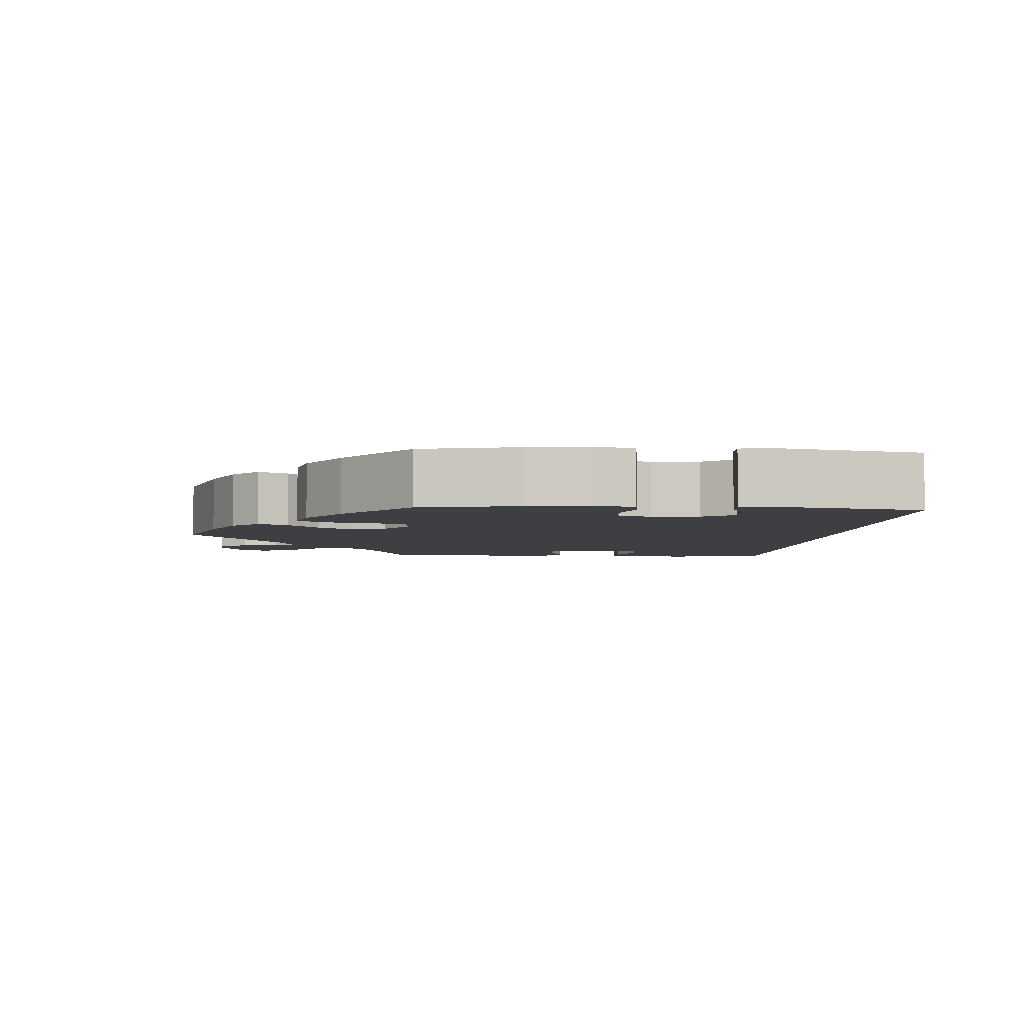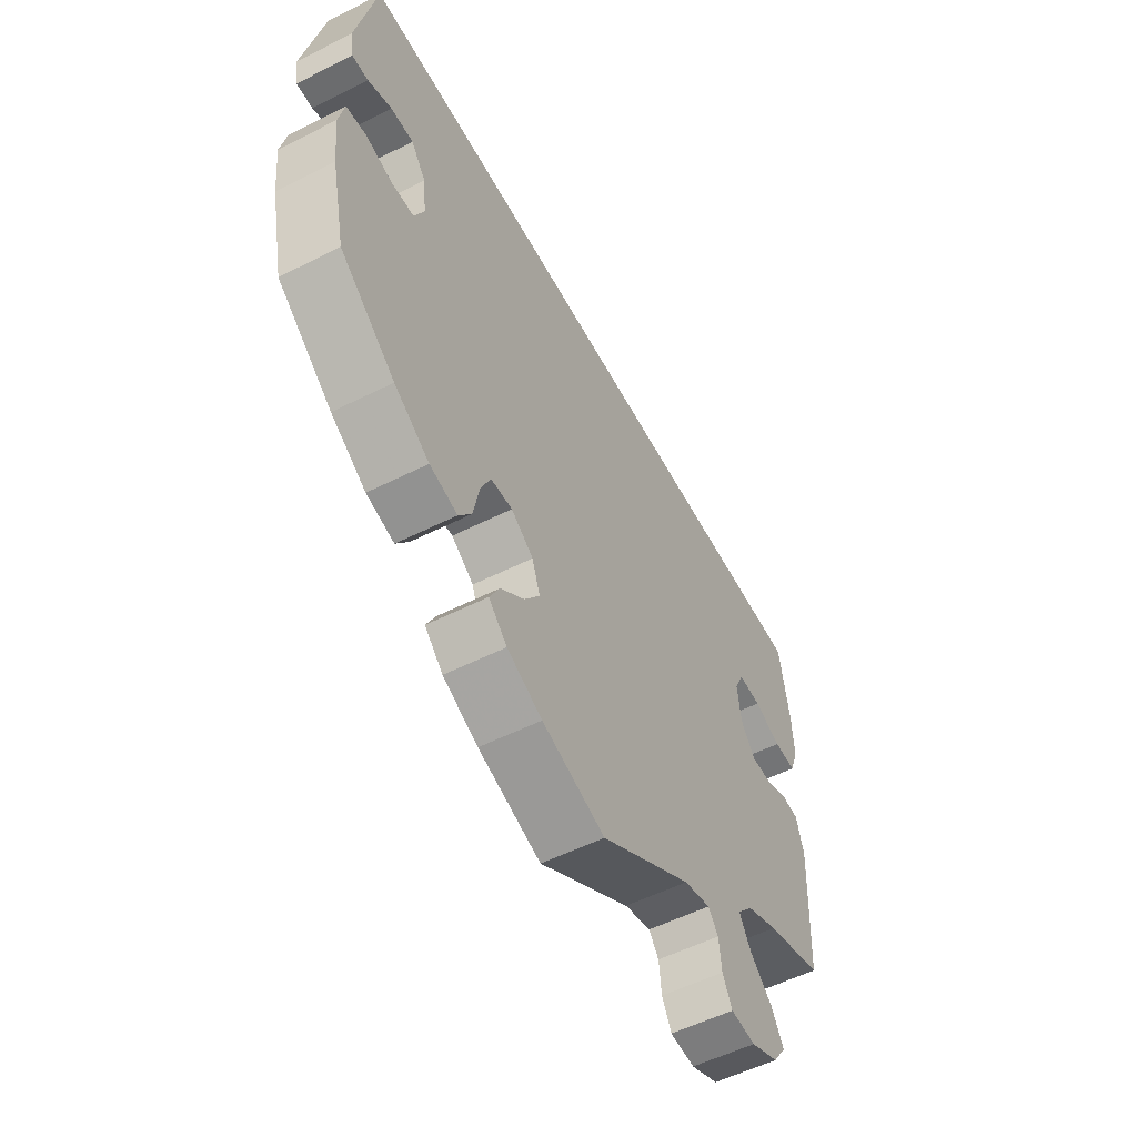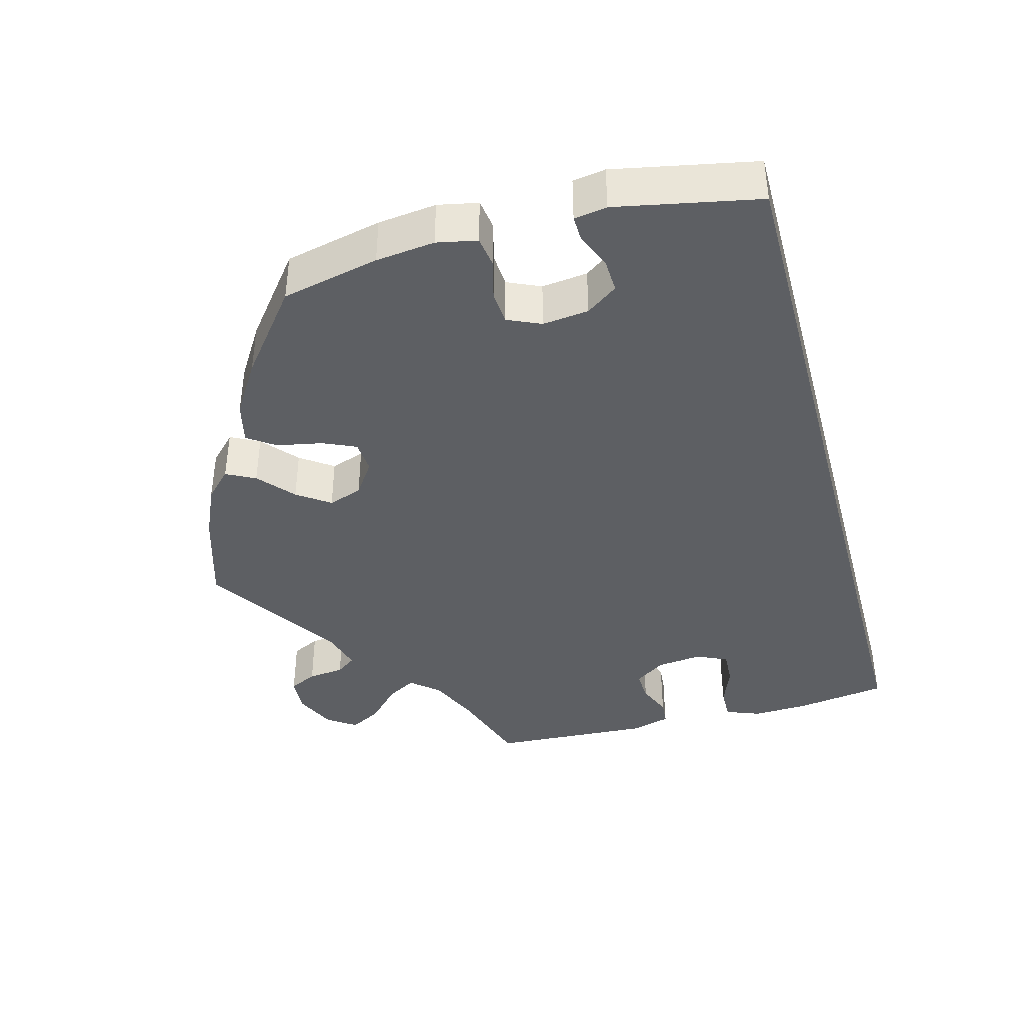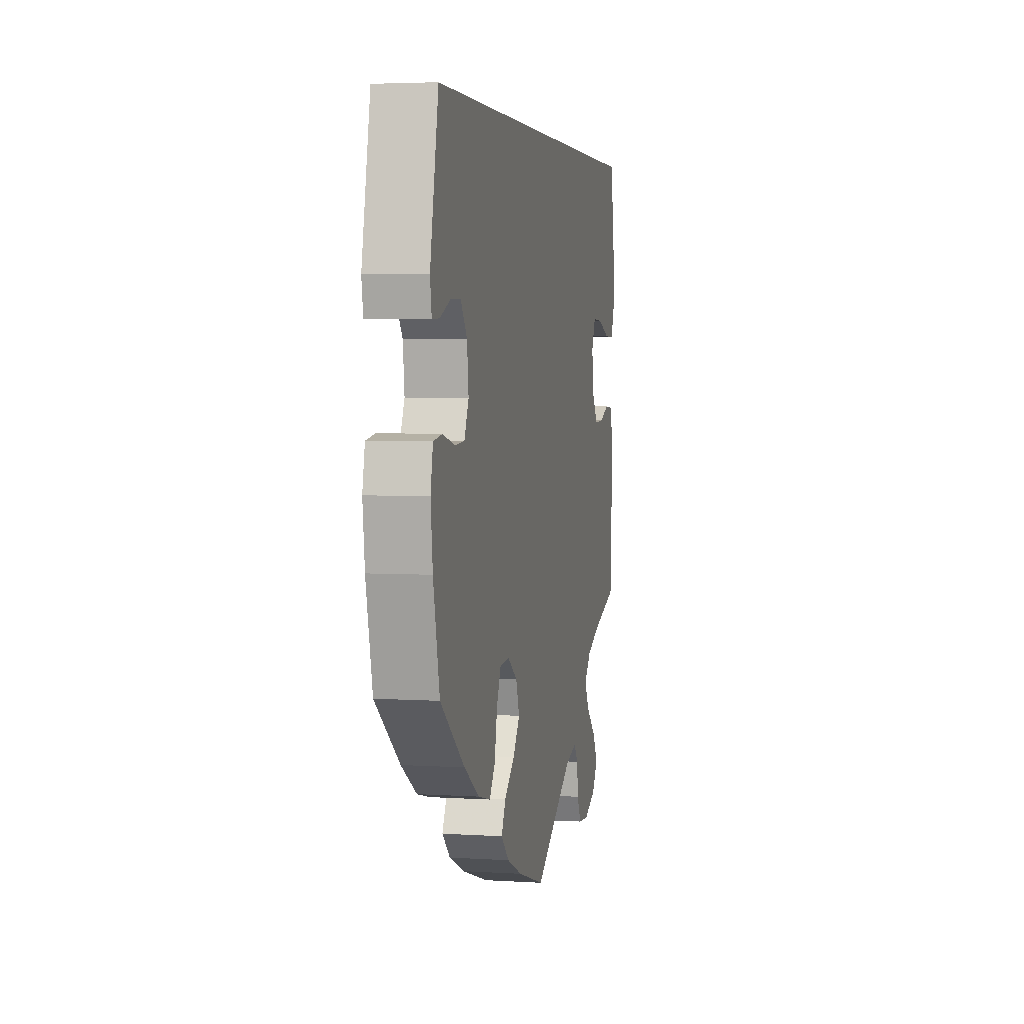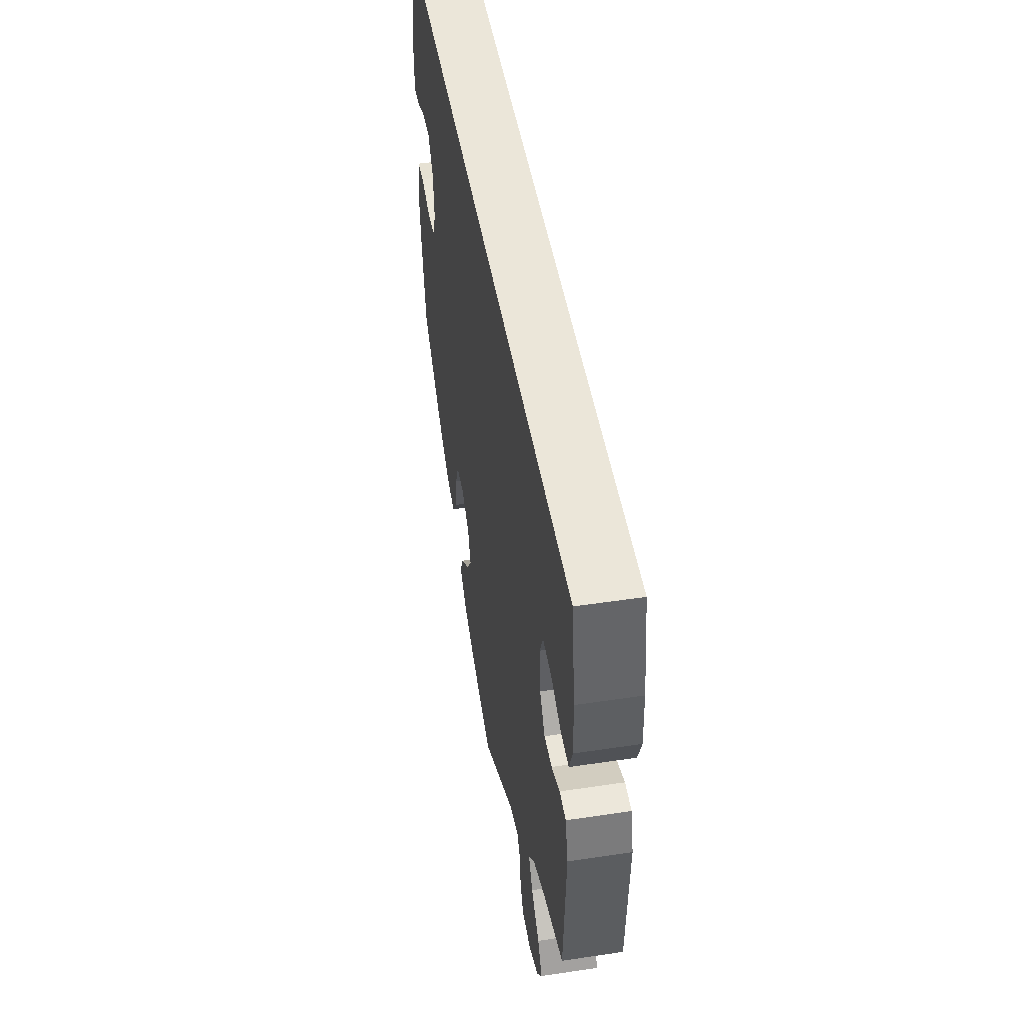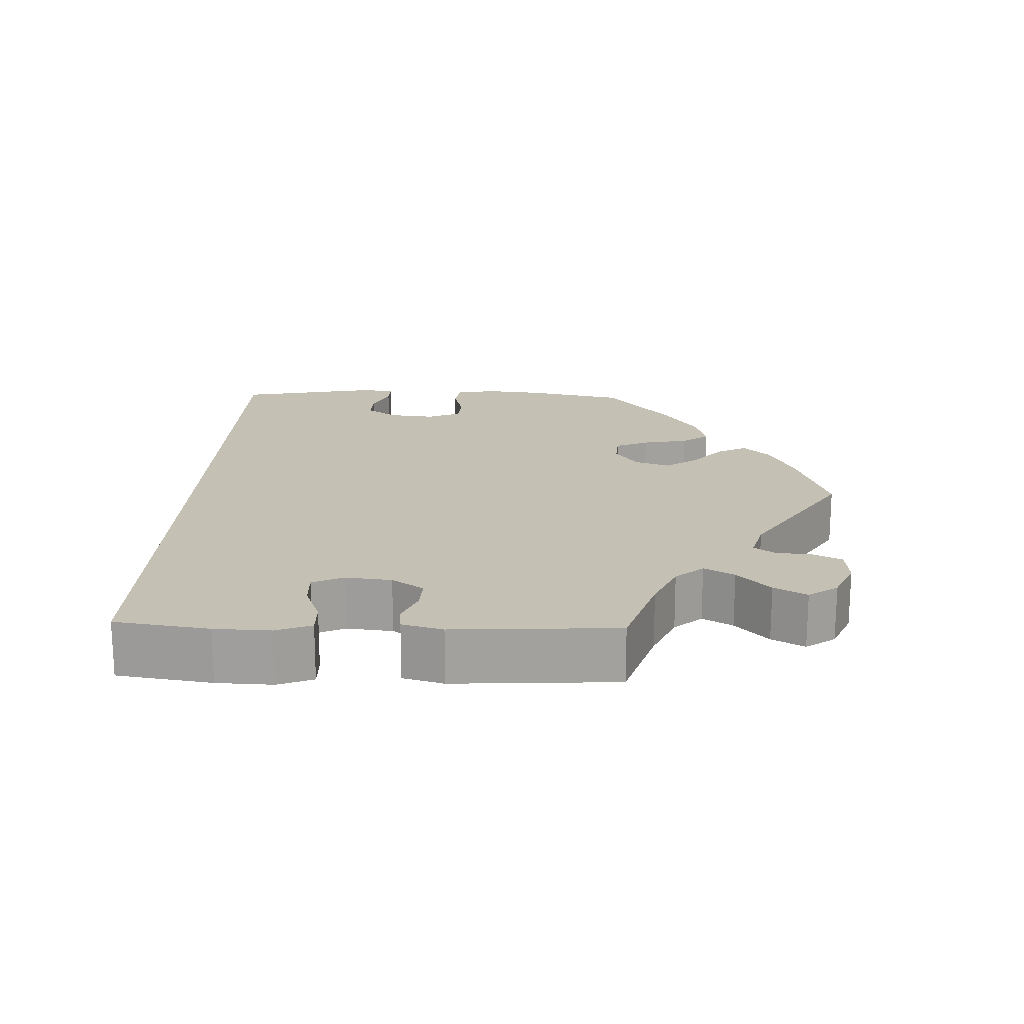
<metadata>
{"format":"obj","ext":"obj","renderer":"f3d","projection":"perspective","resolution":1024,"background":"white","views":[{"elev":-4.3,"azim":-94.0,"up":"+Y"},{"elev":-55.0,"azim":-62.0,"up":"+Z"},{"elev":-39.8,"azim":-74.8,"up":"+Y"},{"elev":4.0,"azim":-78.3,"up":"+Z"},{"elev":47.6,"azim":80.4,"up":"+Z"},{"elev":18.2,"azim":91.9,"up":"+Y"}]}
</metadata>
<code>
v 0.537 0.07 -0.31
v 0.537 0.07 0.31
v -0.537 0.07 -0.31
v 0.44 0.07 0.086
v -0.537 0.07 0.31
v -0.273 0.07 -0.42
v -0.299 0.07 -0.457
v -0.355 0.07 -0.443
v -0.487 0.07 0.096
v 0.374 0.07 0.046
v 0.421 0.07 -0.348
v 0.26 0.07 -0.513
v 0.347 0.07 -0.454
v -0.575 0.07 0.119
v 0.499 0.07 -0.036
v -0.566 0.07 -0.179
v 0.284 0.07 -0.6
v -0.404 0.07 -0.006
v -0.235 0.07 -0.512
v -0.167 0.07 -0.432
v 0.356 0.07 -0.377
v -0.261 0.07 -0.359
v 0.549 0.07 -0.093
v -0.215 0.07 -0.473
v -0.469 0.07 -0.054
v -0.564 0.07 -0.046
v 0.39 0.07 -0.579
v 0.265 0.07 -0.562
v 0.541 0.07 0.064
v -0.411 0.07 0.056
v 0.24 0.07 -0.486
v 0.453 0.07 -0.055
v 0.186 0.07 -0.501
v -0.575 0.07 -0.1
v 0.393 0.07 -0.497
v -0.241 0.07 -0.314
v -0.197 0.07 -0.311
v -0.535 0.07 0.076
v 0.324 0.07 -0.414
v -0.152 0.07 -0.342
v -0.426 0.07 -0.398
v -0.136 0.07 -0.388
v 0.534 0.07 -0.039
v 0 0.07 -0.62
v -0.568 0.07 0.075
v 0.381 0.07 -0.015
v -0.198 0.07 -0.548
v -0.523 0.07 -0.04
v -0.441 0.07 0.098
v 0.334 0.07 -0.604
v 0.559 0.07 0.111
v 0.41 0.07 -0.057
v -0.424 0.07 -0.051
v -0.127 0.07 -0.58
v 0.556 0.07 0.185
v 0.393 0.07 0.088
v 0.417 0.07 -0.54
v 0.496 0.07 0.065
v 0.537 -0 -0.31
v 0.537 -0 0.31
v -0.537 -0 -0.31
v 0.44 -0 0.086
v -0.537 -0 0.31
v -0.273 -0 -0.42
v -0.299 -0 -0.457
v -0.355 -0 -0.443
v -0.487 -0 0.096
v 0.374 -0 0.046
v 0.421 -0 -0.348
v 0.26 -0 -0.513
v 0.347 -0 -0.454
v -0.575 -0 0.119
v 0.499 -0 -0.036
v -0.566 -0 -0.179
v 0.284 -0 -0.6
v -0.404 -0 -0.006
v -0.235 -0 -0.512
v -0.167 -0 -0.432
v 0.356 -0 -0.377
v -0.261 -0 -0.359
v 0.549 -0 -0.093
v -0.215 -0 -0.473
v -0.469 -0 -0.054
v -0.564 -0 -0.046
v 0.39 -0 -0.579
v 0.265 -0 -0.562
v 0.541 -0 0.064
v -0.411 -0 0.056
v 0.24 -0 -0.486
v 0.453 -0 -0.055
v 0.186 -0 -0.501
v -0.575 -0 -0.1
v 0.393 -0 -0.497
v -0.241 -0 -0.314
v -0.197 -0 -0.311
v -0.535 -0 0.076
v 0.324 -0 -0.414
v -0.152 -0 -0.342
v -0.426 -0 -0.398
v -0.136 -0 -0.388
v 0.534 -0 -0.039
v 0 -0 -0.62
v -0.568 -0 0.075
v 0.381 -0 -0.015
v -0.198 -0 -0.548
v -0.523 -0 -0.04
v -0.441 -0 0.098
v 0.334 -0 -0.604
v 0.559 -0 0.111
v 0.41 -0 -0.057
v -0.424 -0 -0.051
v -0.127 -0 -0.58
v 0.556 -0 0.185
v 0.393 -0 0.088
v 0.417 -0 -0.54
v 0.496 -0 0.065
f 22 6 7 8
f 36 22 8 41
f 47 19 24 20
f 47 20 42
f 33 44 54 47
f 31 33 47 42
f 50 17 28 12
f 50 12 31
f 27 50 31
f 13 35 57 27
f 39 13 27 31
f 21 39 31 42
f 43 23 1 11
f 32 15 43 11
f 52 32 11 21
f 46 52 21 42
f 51 29 58 4
f 51 4 56
f 55 51 56
f 2 55 56
f 5 2 56
f 14 5 56 10
f 9 38 45 14
f 49 9 14
f 34 26 48 25
f 34 25 53
f 16 34 53
f 36 41 3 16
f 10 46 42 40
f 10 40 37
f 49 14 10
f 30 49 10
f 18 30 10 37
f 53 18 37 36
f 16 53 36
f 66 65 64 80
f 99 66 80 94
f 78 82 77 105
f 100 78 105
f 105 112 102 91
f 100 105 91 89
f 70 86 75 108
f 89 70 108
f 89 108 85
f 85 115 93 71
f 89 85 71 97
f 100 89 97 79
f 69 59 81 101
f 69 101 73 90
f 79 69 90 110
f 100 79 110 104
f 62 116 87 109
f 114 62 109
f 114 109 113
f 114 113 60
f 114 60 63
f 68 114 63 72
f 72 103 96 67
f 72 67 107
f 83 106 84 92
f 111 83 92
f 111 92 74
f 74 61 99 94
f 98 100 104 68
f 95 98 68
f 68 72 107
f 68 107 88
f 95 68 88 76
f 94 95 76 111
f 94 111 74
f 16 74 92 34
f 34 92 84 26
f 26 84 106 48
f 48 106 83 25
f 25 83 111 53
f 53 111 76 18
f 18 76 88 30
f 30 88 107 49
f 49 107 67 9
f 9 67 96 38
f 38 96 103 45
f 45 103 72 14
f 14 72 63 5
f 5 63 60 2
f 2 60 113 55
f 55 113 109 51
f 51 109 87 29
f 29 87 116 58
f 58 116 62 4
f 4 62 114 56
f 56 114 68 10
f 10 68 104 46
f 46 104 110 52
f 52 110 90 32
f 32 90 73 15
f 15 73 101 43
f 43 101 81 23
f 23 81 59 1
f 1 59 69 11
f 11 69 79 21
f 21 79 97 39
f 39 97 71 13
f 13 71 93 35
f 35 93 115 57
f 57 115 85 27
f 27 85 108 50
f 50 108 75 17
f 17 75 86 28
f 28 86 70 12
f 12 70 89 31
f 31 89 91 33
f 33 91 102 44
f 44 102 112 54
f 54 112 105 47
f 47 105 77 19
f 19 77 82 24
f 24 82 78 20
f 20 78 100 42
f 42 100 98 40
f 40 98 95 37
f 37 95 94 36
f 36 94 80 22
f 22 80 64 6
f 6 64 65 7
f 7 65 66 8
f 8 66 99 41
f 41 99 61 3
f 3 61 74 16

</code>
